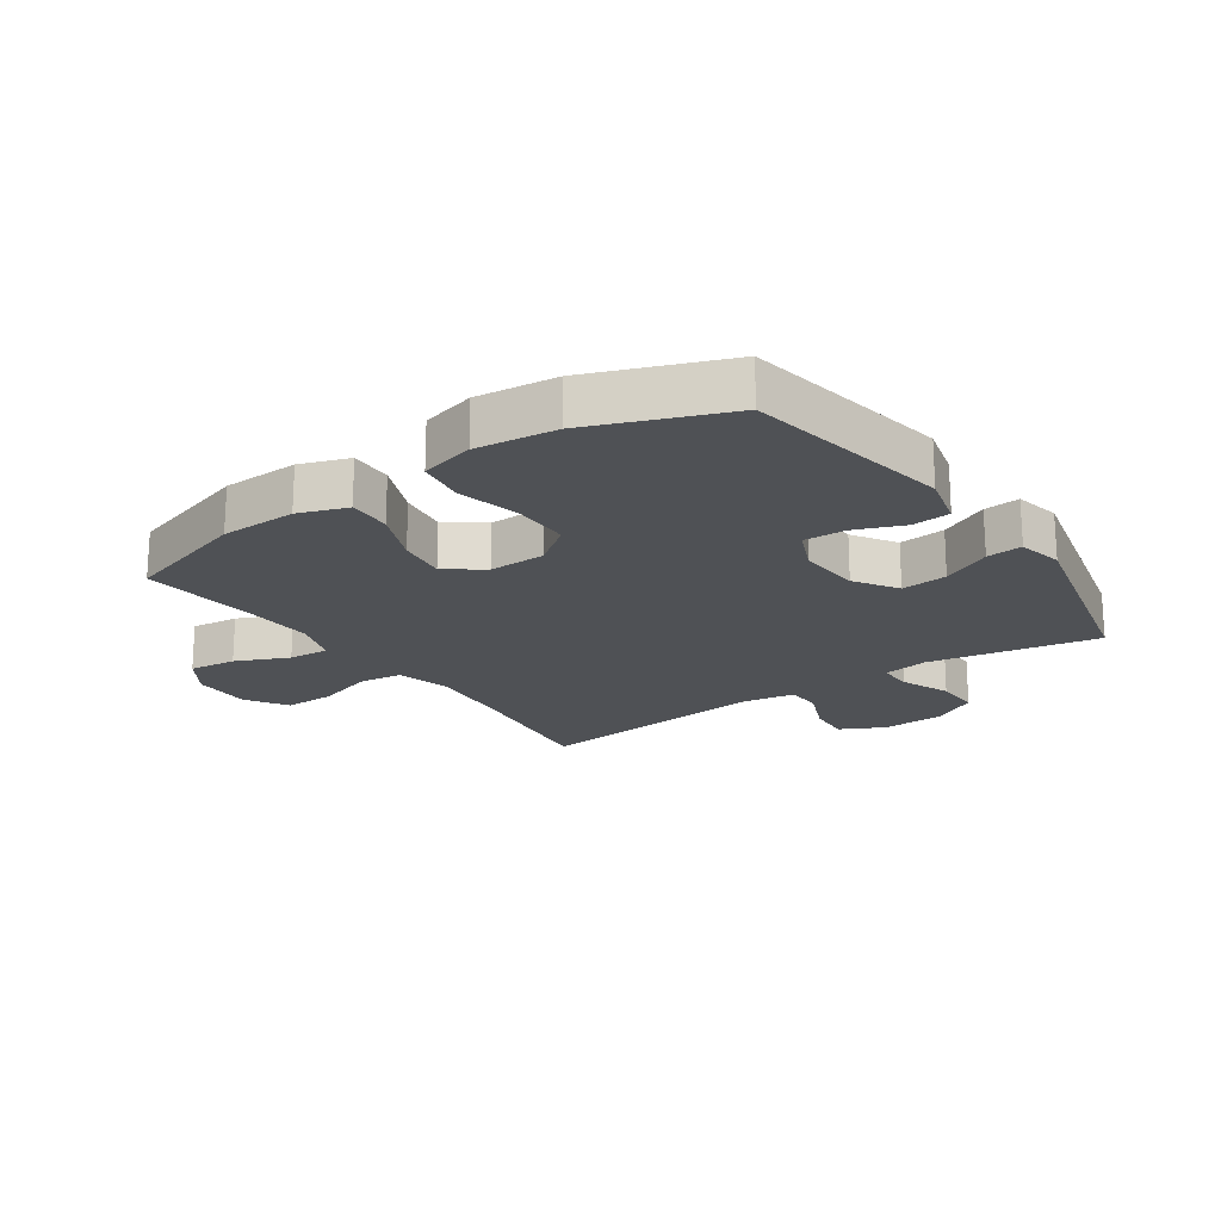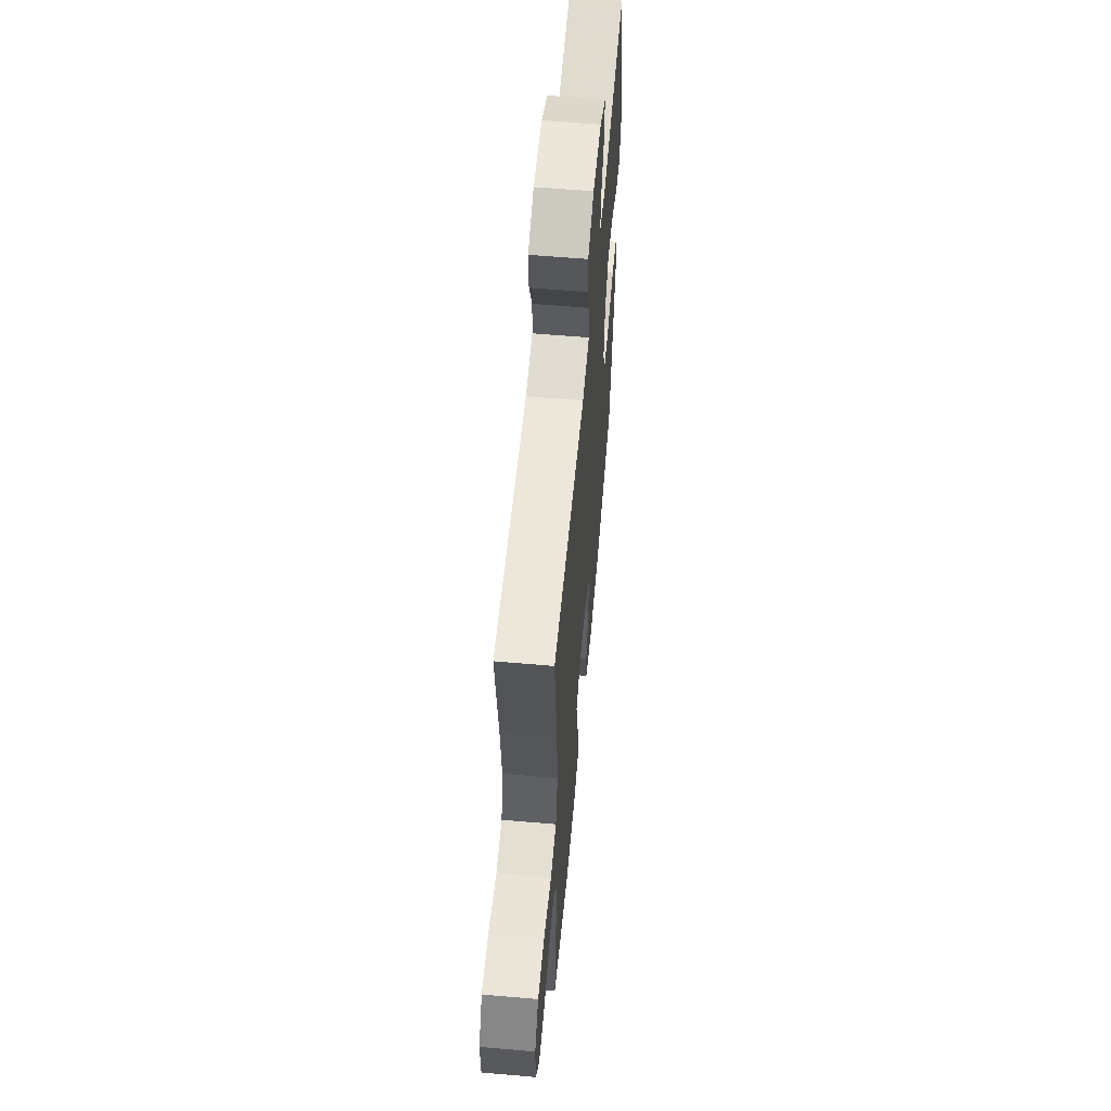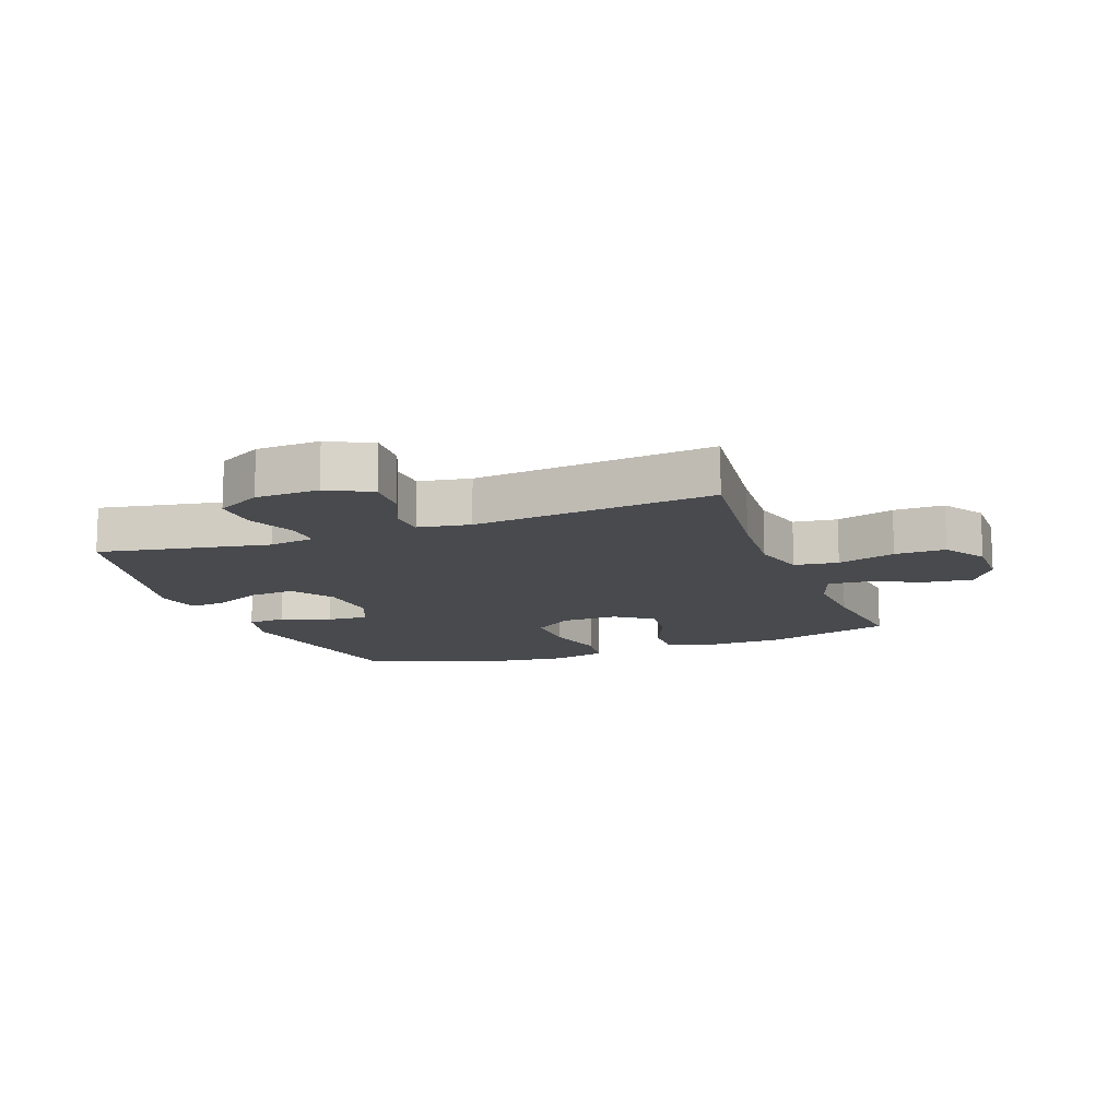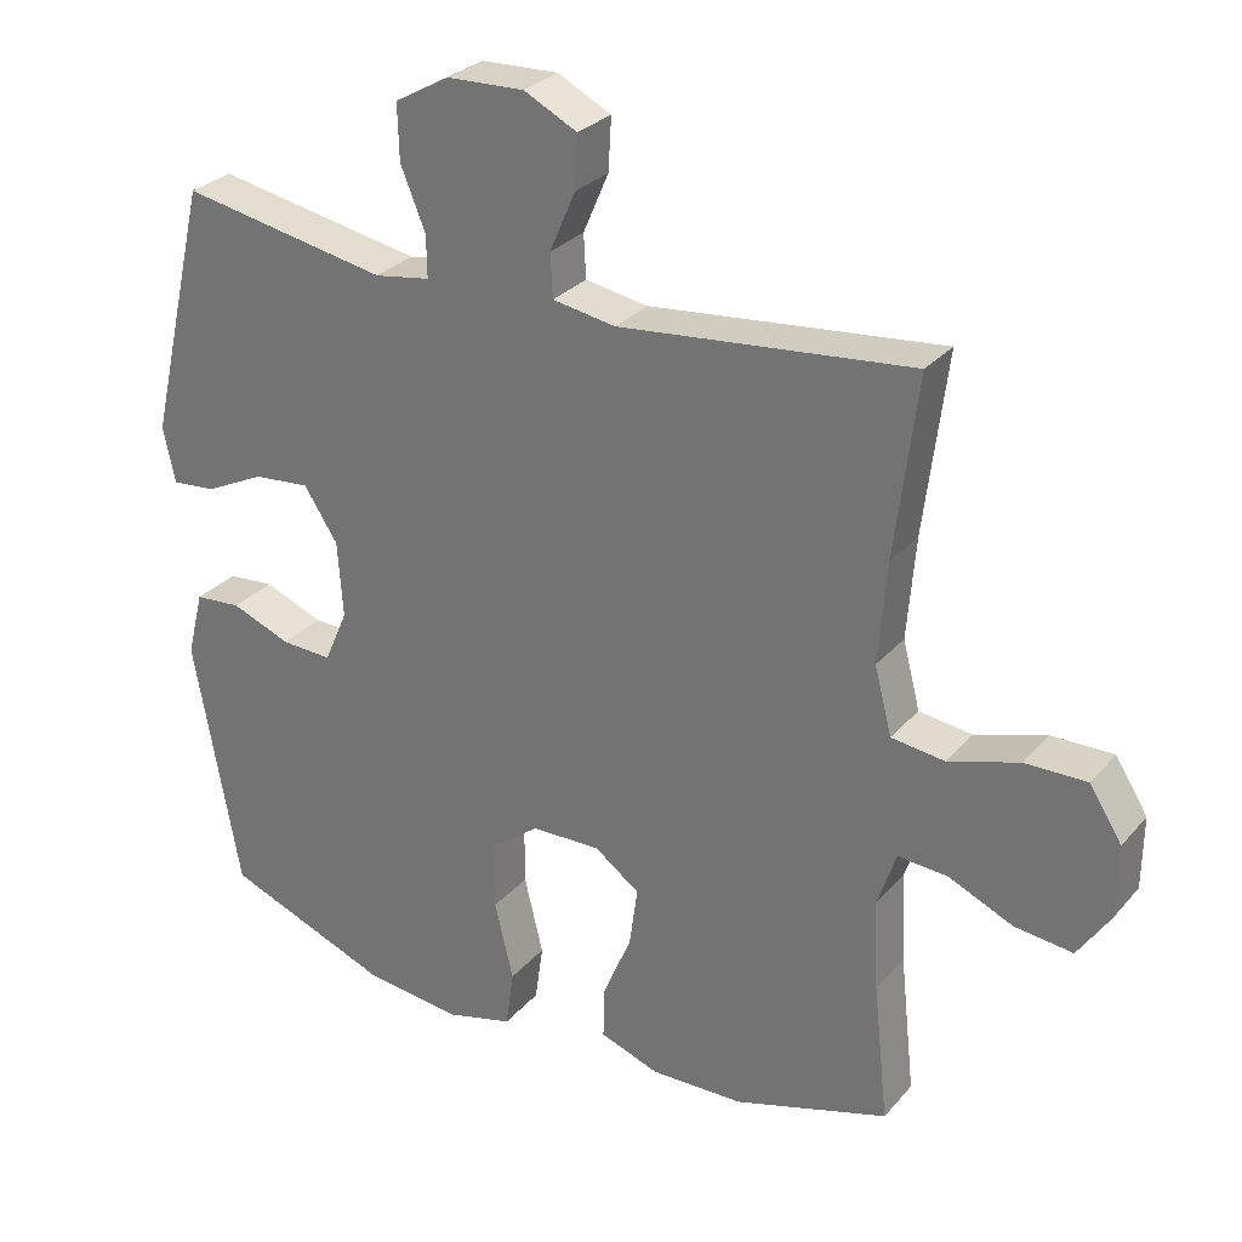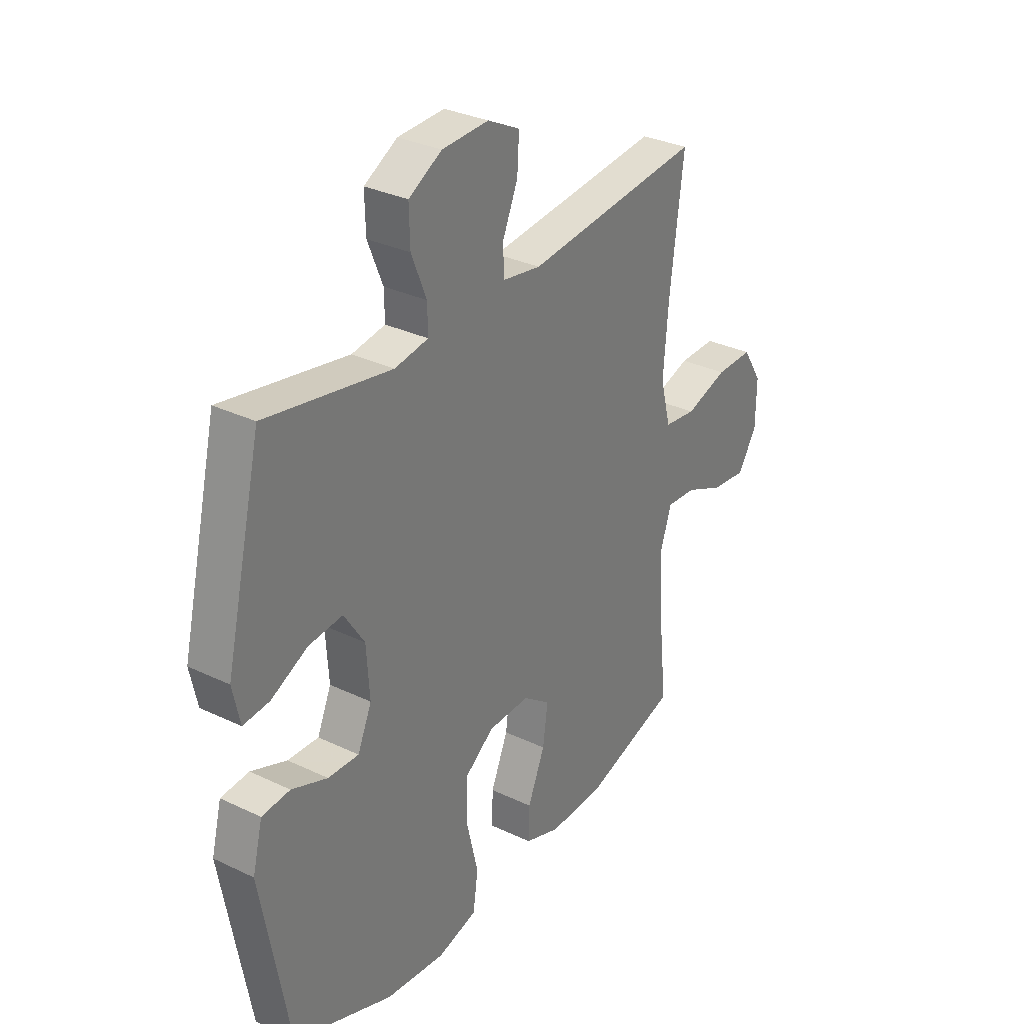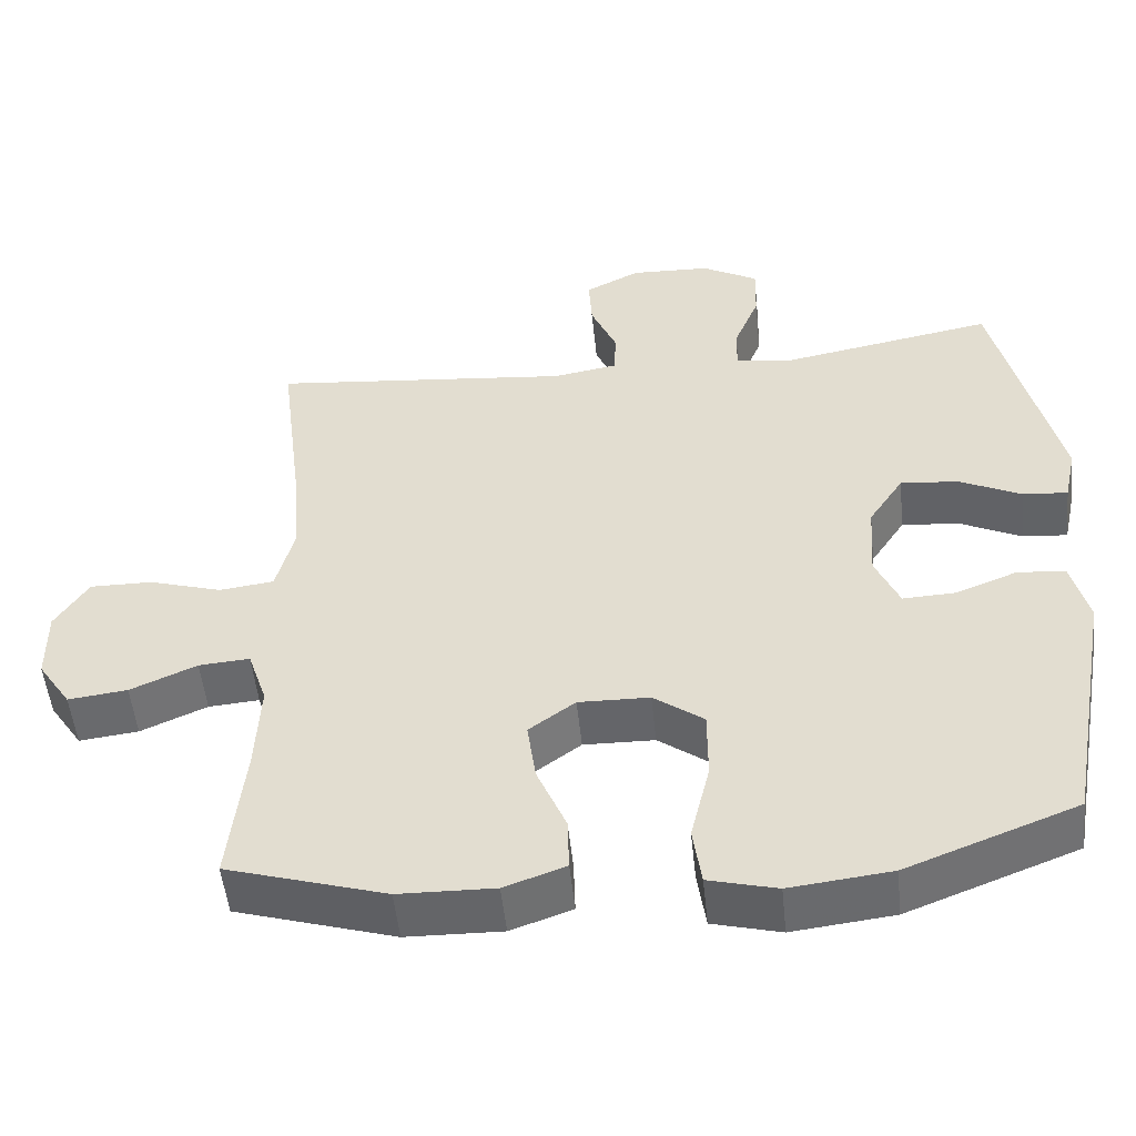
<metadata>
{"format":"obj","ext":"obj","renderer":"f3d","projection":"perspective","resolution":1024,"background":"white","views":[{"elev":-19.8,"azim":-145.3,"up":"+Y"},{"elev":59.5,"azim":95.1,"up":"+Z"},{"elev":-12.9,"azim":20.5,"up":"+Y"},{"elev":28.8,"azim":32.2,"up":"+Z"},{"elev":31.5,"azim":-55.8,"up":"+Z"},{"elev":-51.9,"azim":-174.1,"up":"+Z"}]}
</metadata>
<code>
v -0.5 0.07 0.5
v -0.224 0.07 0.449
v -0.15 0.07 0.461
v -0.151 0.07 0.517
v -0.184 0.07 0.598
v -0.186 0.07 0.672
v -0.113 0.07 0.713
v -0.01 0.07 0.717
v 0.061 0.07 0.681
v 0.057 0.07 0.611
v 0.023 0.07 0.532
v 0.026 0.07 0.474
v 0.11 0.07 0.46
v 0.5 0.07 0.5
v 0.47 0.07 0.26
v 0.459 0.07 0.125
v 0.482 0.07 0.036
v 0.553 0.07 0.027
v 0.647 0.07 0.056
v 0.729 0.07 0.057
v 0.772 0.07 -0.011
v 0.771 0.07 -0.107
v 0.728 0.07 -0.172
v 0.651 0.07 -0.163
v 0.565 0.07 -0.125
v 0.499 0.07 -0.12
v 0.474 0.07 -0.195
v 0.48 0.07 -0.315
v 0.5 0.07 -0.5
v 0.294 0.07 -0.563
v 0.17 0.07 -0.566
v 0.091 0.07 -0.538
v 0.093 0.07 -0.468
v 0.131 0.07 -0.378
v 0.142 0.07 -0.298
v 0.082 0.07 -0.254
v -0.01 0.07 -0.256
v -0.075 0.07 -0.304
v -0.075 0.07 -0.396
v -0.05 0.07 -0.5
v -0.061 0.07 -0.577
v -0.149 0.07 -0.6
v -0.28 0.07 -0.585
v -0.5 0.07 -0.5
v -0.561 0.07 -0.162
v -0.539 0.07 -0.075
v -0.477 0.07 -0.07
v -0.398 0.07 -0.101
v -0.33 0.07 -0.104
v -0.299 0.07 -0.033
v -0.306 0.07 0.069
v -0.351 0.07 0.138
v -0.426 0.07 0.131
v -0.506 0.07 0.092
v -0.564 0.07 0.087
v -0.58 0.07 0.161
v -0.5 0 0.5
v -0.224 0 0.449
v -0.15 0 0.461
v -0.151 0 0.517
v -0.184 0 0.598
v -0.186 0 0.672
v -0.113 0 0.713
v -0.01 0 0.717
v 0.061 0 0.681
v 0.057 0 0.611
v 0.023 0 0.532
v 0.026 0 0.474
v 0.11 0 0.46
v 0.5 0 0.5
v 0.47 0 0.26
v 0.459 0 0.125
v 0.482 0 0.036
v 0.553 0 0.027
v 0.647 0 0.056
v 0.729 0 0.057
v 0.772 0 -0.011
v 0.771 0 -0.107
v 0.728 0 -0.172
v 0.651 0 -0.163
v 0.565 0 -0.125
v 0.499 0 -0.12
v 0.474 0 -0.195
v 0.48 0 -0.315
v 0.5 0 -0.5
v 0.294 0 -0.563
v 0.17 0 -0.566
v 0.091 0 -0.538
v 0.093 0 -0.468
v 0.131 0 -0.378
v 0.142 0 -0.298
v 0.082 0 -0.254
v -0.01 0 -0.256
v -0.075 0 -0.304
v -0.075 0 -0.396
v -0.05 0 -0.5
v -0.061 0 -0.577
v -0.149 0 -0.6
v -0.28 0 -0.585
v -0.5 0 -0.5
v -0.561 0 -0.162
v -0.539 0 -0.075
v -0.477 0 -0.07
v -0.398 0 -0.101
v -0.33 0 -0.104
v -0.299 0 -0.033
v -0.306 0 0.069
v -0.351 0 0.138
v -0.426 0 0.131
v -0.506 0 0.092
v -0.564 0 0.087
v -0.58 0 0.161
f 53 54 55 56
f 52 53 56 1
f 51 52 1 2
f 50 51 2 3
f 45 46 47 48
f 45 48 49
f 44 45 49
f 43 44 49 50
f 39 40 41 42
f 38 39 42 43
f 31 32 33 34
f 31 34 35
f 28 29 30 31
f 27 28 31 35
f 26 27 35 36
f 22 23 24 25
f 22 25 26
f 21 22 26
f 18 19 20 21
f 17 18 21 26
f 16 17 26 36
f 13 14 15
f 12 13 15 16
f 8 9 10 11
f 8 11 12
f 7 8 12
f 4 5 6 7
f 3 4 7 12
f 38 43 50 3
f 12 16 36 37
f 3 12 37 38
f 112 111 110 109
f 57 112 109 108
f 58 57 108 107
f 59 58 107 106
f 104 103 102 101
f 105 104 101
f 105 101 100
f 106 105 100 99
f 98 97 96 95
f 99 98 95 94
f 90 89 88 87
f 91 90 87
f 87 86 85 84
f 91 87 84 83
f 92 91 83 82
f 81 80 79 78
f 82 81 78
f 82 78 77
f 77 76 75 74
f 82 77 74 73
f 92 82 73 72
f 71 70 69
f 72 71 69 68
f 67 66 65 64
f 68 67 64
f 68 64 63
f 63 62 61 60
f 68 63 60 59
f 59 106 99 94
f 93 92 72 68
f 94 93 68 59
f 1 57 58 2
f 2 58 59 3
f 3 59 60 4
f 4 60 61 5
f 5 61 62 6
f 6 62 63 7
f 7 63 64 8
f 8 64 65 9
f 9 65 66 10
f 10 66 67 11
f 11 67 68 12
f 12 68 69 13
f 13 69 70 14
f 14 70 71 15
f 15 71 72 16
f 16 72 73 17
f 17 73 74 18
f 18 74 75 19
f 19 75 76 20
f 20 76 77 21
f 21 77 78 22
f 22 78 79 23
f 23 79 80 24
f 24 80 81 25
f 25 81 82 26
f 26 82 83 27
f 27 83 84 28
f 28 84 85 29
f 29 85 86 30
f 30 86 87 31
f 31 87 88 32
f 32 88 89 33
f 33 89 90 34
f 34 90 91 35
f 35 91 92 36
f 36 92 93 37
f 37 93 94 38
f 38 94 95 39
f 39 95 96 40
f 40 96 97 41
f 41 97 98 42
f 42 98 99 43
f 43 99 100 44
f 44 100 101 45
f 45 101 102 46
f 46 102 103 47
f 47 103 104 48
f 48 104 105 49
f 49 105 106 50
f 50 106 107 51
f 51 107 108 52
f 52 108 109 53
f 53 109 110 54
f 54 110 111 55
f 55 111 112 56
f 56 112 57 1

</code>
